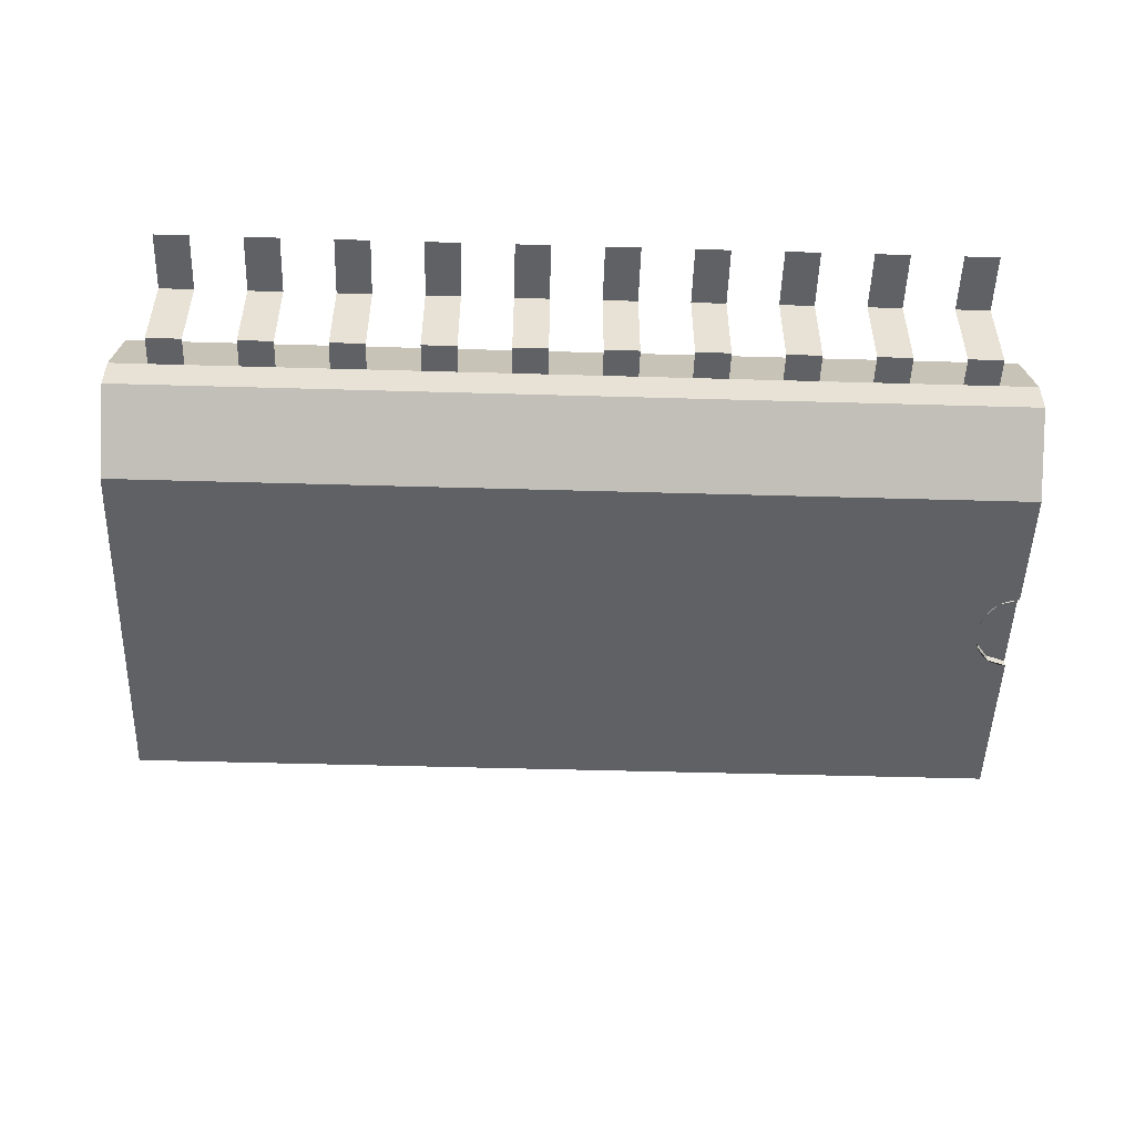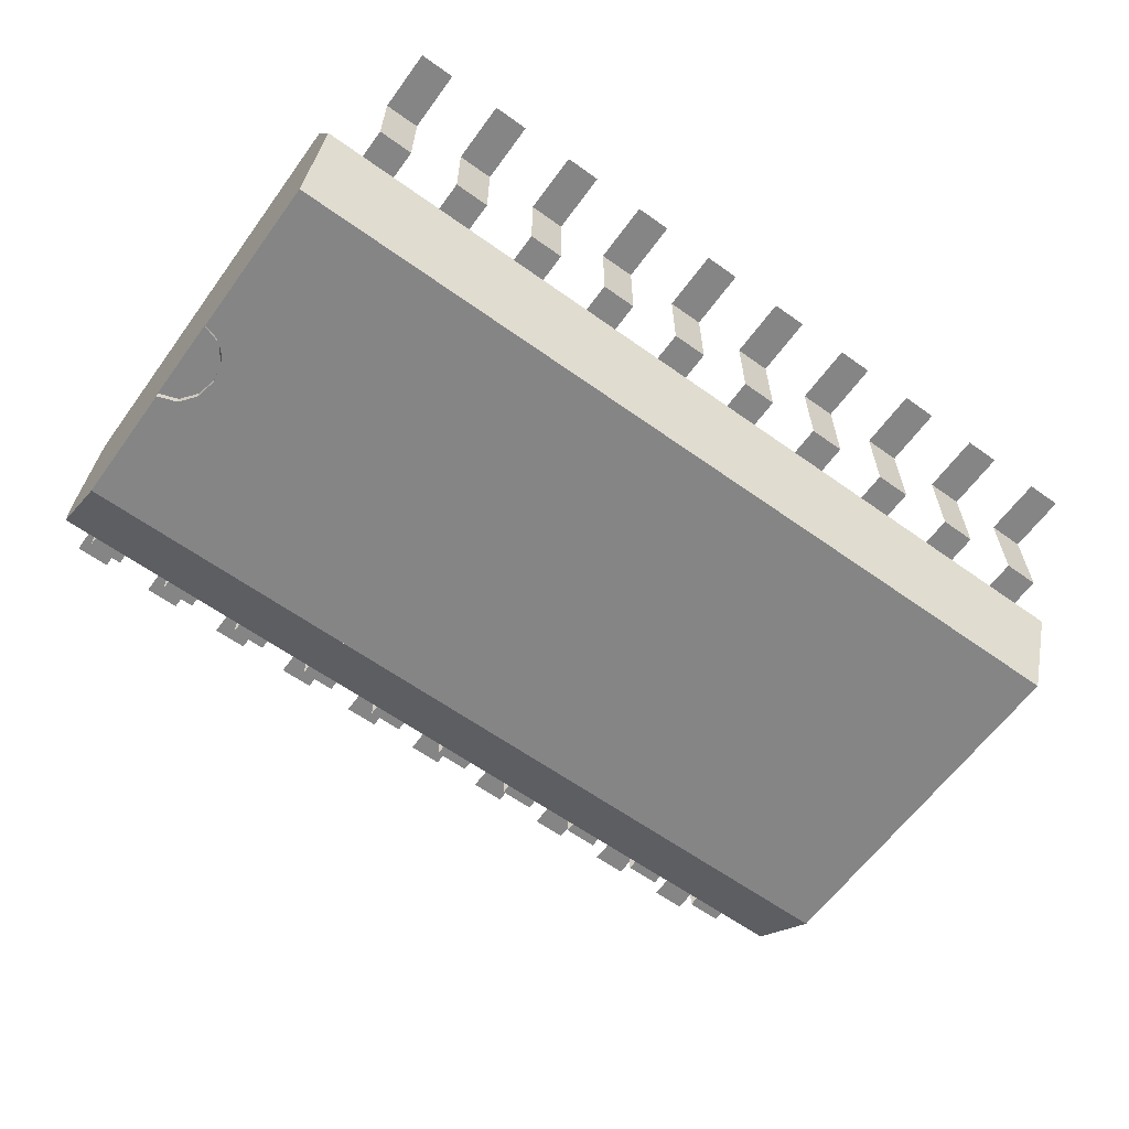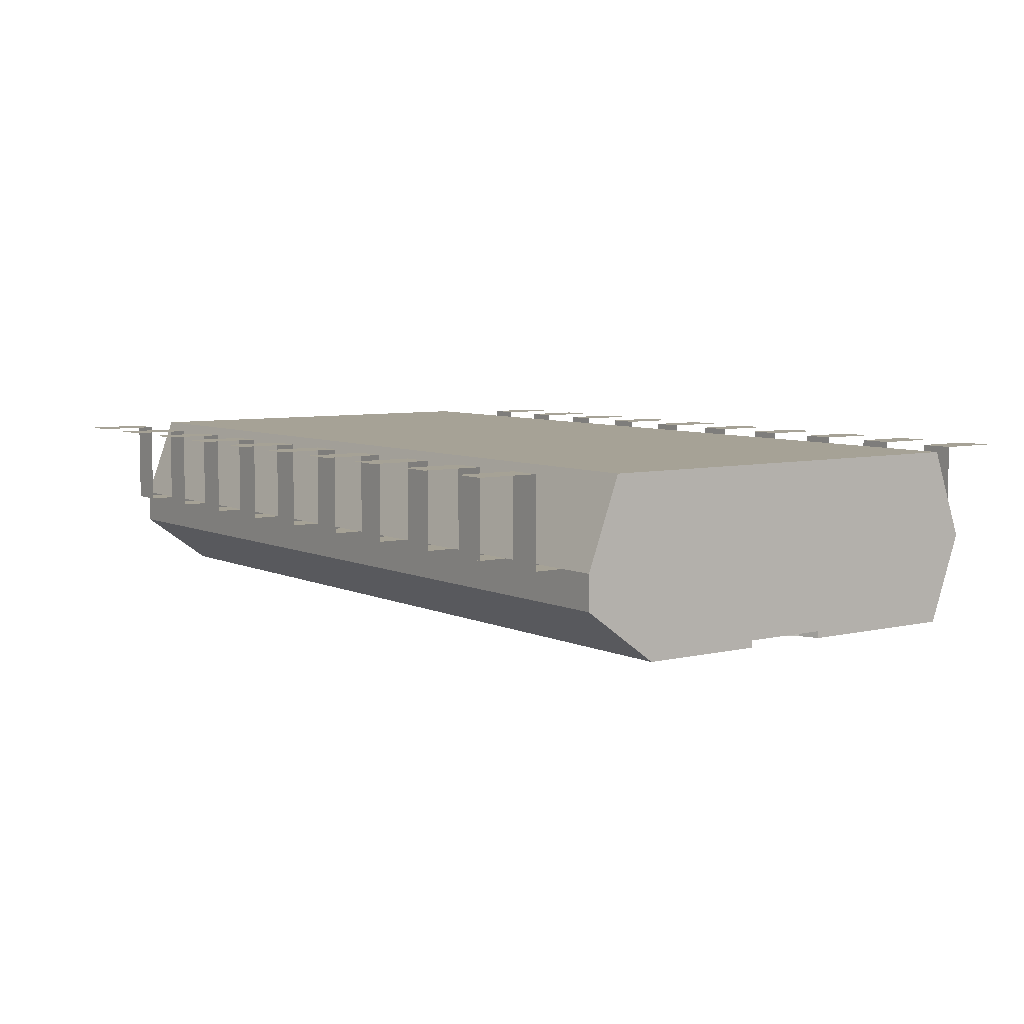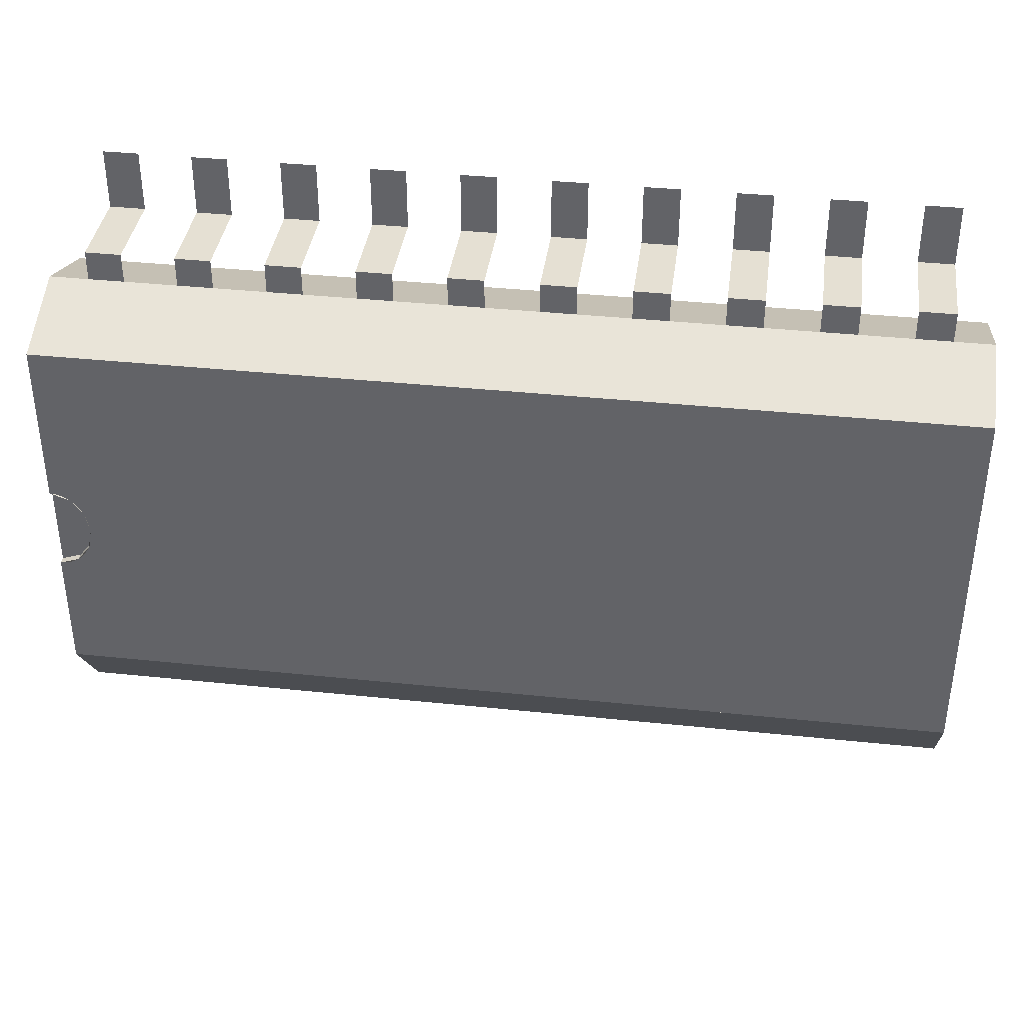
<metadata>
{"format":"obj","ext":"obj","renderer":"f3d","projection":"perspective","resolution":1024,"background":"white","views":[{"elev":-50.2,"azim":-1.8,"up":"+Z"},{"elev":-61.9,"azim":144.0,"up":"+Z"},{"elev":6.3,"azim":54.1,"up":"+Z"},{"elev":38.0,"azim":-172.4,"up":"+Y"}]}
</metadata>
<code>
o ShapeIndexedFaceSet.022_ShapeIndexedFaceSet
v 0 0 0
v 0.89 -3.504 -1.29
v 0.89 -3.937 -1.29
v 0.38 -3.504 -1.29
v 0.38 -3.937 -1.29
v 0.89 -3.937 -0.02
v 0.89 -4.824 -0.02
v 0.38 -3.937 -0.02
v 0.38 -4.824 -0.02
v 0.89 -3.937 -0.02
v 0.89 -3.937 -1.29
v 0.38 -3.937 -0.02
v 0.38 -3.937 -1.29
f 5 4 3
f 4 2 3
f 9 8 7
f 8 6 7
f 13 11 12
f 11 10 12
o ShapeIndexedFaceSet.021_ShapeIndexedFaceSet.022
v 0 0 0
v 2.16 -3.504 -1.29
v 2.16 -3.937 -1.29
v 1.65 -3.504 -1.29
v 1.65 -3.937 -1.29
v 2.16 -3.937 -0.02
v 2.16 -4.824 -0.02
v 1.65 -3.937 -0.02
v 1.65 -4.824 -0.02
v 2.16 -3.937 -0.02
v 2.16 -3.937 -1.29
v 1.65 -3.937 -0.02
v 1.65 -3.937 -1.29
f 18 17 16
f 17 15 16
f 22 21 20
f 21 19 20
f 26 24 25
f 24 23 25
o ShapeIndexedFaceSet.020_ShapeIndexedFaceSet.021
v 0 0 0
v 3.43 -3.504 -1.29
v 3.43 -3.937 -1.29
v 2.92 -3.504 -1.29
v 2.92 -3.937 -1.29
v 3.43 -3.937 -0.02
v 3.43 -4.824 -0.02
v 2.92 -3.937 -0.02
v 2.92 -4.824 -0.02
v 3.43 -3.937 -0.02
v 3.43 -3.937 -1.29
v 2.92 -3.937 -0.02
v 2.92 -3.937 -1.29
f 31 30 29
f 30 28 29
f 35 34 33
f 34 32 33
f 39 37 38
f 37 36 38
o ShapeIndexedFaceSet.019_ShapeIndexedFaceSet.020
v 0 0 0
v 4.7 -3.504 -1.29
v 4.7 -3.937 -1.29
v 4.19 -3.504 -1.29
v 4.19 -3.937 -1.29
v 4.7 -3.937 -0.02
v 4.7 -4.824 -0.02
v 4.19 -3.937 -0.02
v 4.19 -4.824 -0.02
v 4.7 -3.937 -0.02
v 4.7 -3.937 -1.29
v 4.19 -3.937 -0.02
v 4.19 -3.937 -1.29
f 44 43 42
f 43 41 42
f 48 47 46
f 47 45 46
f 52 50 51
f 50 49 51
o ShapeIndexedFaceSet.018_ShapeIndexedFaceSet.019
v 0 0 0
v 5.97 -3.504 -1.29
v 5.97 -3.937 -1.29
v 5.46 -3.504 -1.29
v 5.46 -3.937 -1.29
v 5.97 -3.937 -0.02
v 5.97 -4.824 -0.02
v 5.46 -3.937 -0.02
v 5.46 -4.824 -0.02
v 5.97 -3.937 -0.02
v 5.97 -3.937 -1.29
v 5.46 -3.937 -0.02
v 5.46 -3.937 -1.29
f 57 56 55
f 56 54 55
f 61 60 59
f 60 58 59
f 65 63 64
f 63 62 64
o ShapeIndexedFaceSet.017_ShapeIndexedFaceSet.018
v 0 0 0
v -0.38 -3.504 -1.29
v -0.38 -3.937 -1.29
v -0.89 -3.504 -1.29
v -0.89 -3.937 -1.29
v -0.38 -3.937 -0.02
v -0.38 -4.824 -0.02
v -0.89 -3.937 -0.02
v -0.89 -4.824 -0.02
v -0.38 -3.937 -0.02
v -0.38 -3.937 -1.29
v -0.89 -3.937 -0.02
v -0.89 -3.937 -1.29
f 70 69 68
f 69 67 68
f 74 73 72
f 73 71 72
f 78 76 77
f 76 75 77
o ShapeIndexedFaceSet.016_ShapeIndexedFaceSet.017
v 0 0 0
v -1.65 -3.504 -1.29
v -1.65 -3.937 -1.29
v -2.16 -3.504 -1.29
v -2.16 -3.937 -1.29
v -1.65 -3.937 -0.02
v -1.65 -4.824 -0.02
v -2.16 -3.937 -0.02
v -2.16 -4.824 -0.02
v -1.65 -3.937 -0.02
v -1.65 -3.937 -1.29
v -2.16 -3.937 -0.02
v -2.16 -3.937 -1.29
f 83 82 81
f 82 80 81
f 87 86 85
f 86 84 85
f 91 89 90
f 89 88 90
o ShapeIndexedFaceSet.015_ShapeIndexedFaceSet.016
v 0 0 0
v -2.92 -3.504 -1.29
v -2.92 -3.937 -1.29
v -3.43 -3.504 -1.29
v -3.43 -3.937 -1.29
v -2.92 -3.937 -0.02
v -2.92 -4.824 -0.02
v -3.43 -3.937 -0.02
v -3.43 -4.824 -0.02
v -2.92 -3.937 -0.02
v -2.92 -3.937 -1.29
v -3.43 -3.937 -0.02
v -3.43 -3.937 -1.29
f 96 95 94
f 95 93 94
f 100 99 98
f 99 97 98
f 104 102 103
f 102 101 103
o ShapeIndexedFaceSet.014_ShapeIndexedFaceSet.015
v 0 0 0
v -4.19 -3.504 -1.29
v -4.19 -3.937 -1.29
v -4.7 -3.504 -1.29
v -4.7 -3.937 -1.29
v -4.19 -3.937 -0.02
v -4.19 -4.824 -0.02
v -4.7 -3.937 -0.02
v -4.7 -4.824 -0.02
v -4.19 -3.937 -0.02
v -4.19 -3.937 -1.29
v -4.7 -3.937 -0.02
v -4.7 -3.937 -1.29
f 109 108 107
f 108 106 107
f 113 112 111
f 112 110 111
f 117 115 116
f 115 114 116
o ShapeIndexedFaceSet.013_ShapeIndexedFaceSet.014
v 0 0 0
v -5.46 -3.504 -1.29
v -5.46 -3.937 -1.29
v -5.97 -3.504 -1.29
v -5.97 -3.937 -1.29
v -5.46 -3.937 -0.02
v -5.46 -4.824 -0.02
v -5.97 -3.937 -0.02
v -5.97 -4.824 -0.02
v -5.46 -3.937 -0.02
v -5.46 -3.937 -1.29
v -5.97 -3.937 -0.02
v -5.97 -3.937 -1.29
f 122 121 120
f 121 119 120
f 126 125 124
f 125 123 124
f 130 128 129
f 128 127 129
o ShapeIndexedFaceSet.012_ShapeIndexedFaceSet.013
v 0 0 0
v -5.46 3.504 -1.29
v -5.46 3.937 -1.29
v -5.97 3.504 -1.29
v -5.97 3.937 -1.29
v -5.46 3.937 -0.02
v -5.46 4.824 -0.02
v -5.97 3.937 -0.02
v -5.97 4.824 -0.02
v -5.46 3.937 -0.02
v -5.46 3.937 -1.29
v -5.97 3.937 -0.02
v -5.97 3.937 -1.29
f 135 133 134
f 133 132 134
f 139 137 138
f 137 136 138
f 143 142 141
f 142 140 141
o ShapeIndexedFaceSet.011_ShapeIndexedFaceSet.012
v 0 0 0
v -4.19 3.504 -1.29
v -4.19 3.937 -1.29
v -4.7 3.504 -1.29
v -4.7 3.937 -1.29
v -4.19 3.937 -0.02
v -4.19 4.824 -0.02
v -4.7 3.937 -0.02
v -4.7 4.824 -0.02
v -4.19 3.937 -0.02
v -4.19 3.937 -1.29
v -4.7 3.937 -0.02
v -4.7 3.937 -1.29
f 148 146 147
f 146 145 147
f 152 150 151
f 150 149 151
f 156 155 154
f 155 153 154
o ShapeIndexedFaceSet.010_ShapeIndexedFaceSet.011
v 0 0 0
v -2.92 3.504 -1.29
v -2.92 3.937 -1.29
v -3.43 3.504 -1.29
v -3.43 3.937 -1.29
v -2.92 3.937 -0.02
v -2.92 4.824 -0.02
v -3.43 3.937 -0.02
v -3.43 4.824 -0.02
v -2.92 3.937 -0.02
v -2.92 3.937 -1.29
v -3.43 3.937 -0.02
v -3.43 3.937 -1.29
f 161 159 160
f 159 158 160
f 165 163 164
f 163 162 164
f 169 168 167
f 168 166 167
o ShapeIndexedFaceSet.009_ShapeIndexedFaceSet.010
v 0 0 0
v -1.65 3.504 -1.29
v -1.65 3.937 -1.29
v -2.16 3.504 -1.29
v -2.16 3.937 -1.29
v -1.65 3.937 -0.02
v -1.65 4.824 -0.02
v -2.16 3.937 -0.02
v -2.16 4.824 -0.02
v -1.65 3.937 -0.02
v -1.65 3.937 -1.29
v -2.16 3.937 -0.02
v -2.16 3.937 -1.29
f 174 172 173
f 172 171 173
f 178 176 177
f 176 175 177
f 182 181 180
f 181 179 180
o ShapeIndexedFaceSet.008_ShapeIndexedFaceSet.009
v 0 0 0
v -0.38 3.504 -1.29
v -0.38 3.937 -1.29
v -0.89 3.504 -1.29
v -0.89 3.937 -1.29
v -0.38 3.937 -0.02
v -0.38 4.824 -0.02
v -0.89 3.937 -0.02
v -0.89 4.824 -0.02
v -0.38 3.937 -0.02
v -0.38 3.937 -1.29
v -0.89 3.937 -0.02
v -0.89 3.937 -1.29
f 187 185 186
f 185 184 186
f 191 189 190
f 189 188 190
f 195 194 193
f 194 192 193
o ShapeIndexedFaceSet.007_ShapeIndexedFaceSet.008
v 0 0 0
v 5.97 3.504 -1.29
v 5.97 3.937 -1.29
v 5.46 3.504 -1.29
v 5.46 3.937 -1.29
v 5.97 3.937 -0.02
v 5.97 4.824 -0.02
v 5.46 3.937 -0.02
v 5.46 4.824 -0.02
v 5.97 3.937 -0.02
v 5.97 3.937 -1.29
v 5.46 3.937 -0.02
v 5.46 3.937 -1.29
f 200 198 199
f 198 197 199
f 204 202 203
f 202 201 203
f 208 207 206
f 207 205 206
o ShapeIndexedFaceSet.006_ShapeIndexedFaceSet.007
v 0 0 0
v 4.7 3.504 -1.29
v 4.7 3.937 -1.29
v 4.19 3.504 -1.29
v 4.19 3.937 -1.29
v 4.7 3.937 -0.02
v 4.7 4.824 -0.02
v 4.19 3.937 -0.02
v 4.19 4.824 -0.02
v 4.7 3.937 -0.02
v 4.7 3.937 -1.29
v 4.19 3.937 -0.02
v 4.19 3.937 -1.29
f 213 211 212
f 211 210 212
f 217 215 216
f 215 214 216
f 221 220 219
f 220 218 219
o ShapeIndexedFaceSet.005_ShapeIndexedFaceSet.006
v 0 0 0
v 3.43 3.504 -1.29
v 3.43 3.937 -1.29
v 2.92 3.504 -1.29
v 2.92 3.937 -1.29
v 3.43 3.937 -0.02
v 3.43 4.824 -0.02
v 2.92 3.937 -0.02
v 2.92 4.824 -0.02
v 3.43 3.937 -0.02
v 3.43 3.937 -1.29
v 2.92 3.937 -0.02
v 2.92 3.937 -1.29
f 226 224 225
f 224 223 225
f 230 228 229
f 228 227 229
f 234 233 232
f 233 231 232
o ShapeIndexedFaceSet.004_ShapeIndexedFaceSet.005
v 0 0 0
v 2.16 3.504 -1.29
v 2.16 3.937 -1.29
v 1.65 3.504 -1.29
v 1.65 3.937 -1.29
v 2.16 3.937 -0.02
v 2.16 4.824 -0.02
v 1.65 3.937 -0.02
v 1.65 4.824 -0.02
v 2.16 3.937 -0.02
v 2.16 3.937 -1.29
v 1.65 3.937 -0.02
v 1.65 3.937 -1.29
f 239 237 238
f 237 236 238
f 243 241 242
f 241 240 242
f 247 246 245
f 246 244 245
o ShapeIndexedFaceSet.003_ShapeIndexedFaceSet.004
v 0 0 0
v 0.89 3.504 -1.29
v 0.89 3.937 -1.29
v 0.38 3.504 -1.29
v 0.38 3.937 -1.29
v 0.89 3.937 -0.02
v 0.89 4.824 -0.02
v 0.38 3.937 -0.02
v 0.38 4.824 -0.02
v 0.89 3.937 -0.02
v 0.89 3.937 -1.29
v 0.38 3.937 -0.02
v 0.38 3.937 -1.29
f 252 250 251
f 250 249 251
f 256 254 255
f 254 253 255
f 260 259 258
f 259 257 258
o ShapeIndexedFaceSet.002_ShapeIndexedFaceSet.003
v 0 0 0
v 6.53 -0.6413 -2.46
v 6.53 0.6413 -2.46
v 6.434 -0.6306 -2.46
v 6.335 -0.5963 -2.46
v 6.24 -0.5368 -2.46
v 6.155 -0.4535 -2.46
v 6.087 -0.3509 -2.46
v 6.037 -0.2361 -2.46
v 6 0 -2.46
v 6.037 0.2361 -2.46
v 6.087 0.3509 -2.46
v 6.155 0.4535 -2.46
v 6.24 0.5368 -2.46
v 6.335 0.5963 -2.46
v 6.434 0.6306 -2.46
v 6.53 -0.6413 -2.56
v 6.53 -0.6413 -2.46
v 6.25 -0.5443 -2.56
v 6.25 -0.5443 -2.46
v 6.066 -0.3092 -2.56
v 6.066 -0.3092 -2.46
v 6 0 -2.56
v 6 0 -2.46
v 6.059 0.2922 -2.56
v 6.059 0.2922 -2.46
v 6.245 0.541 -2.56
v 6.245 0.541 -2.46
v 6.53 0.6413 -2.56
v 6.53 0.6413 -2.46
f 262 264 266
f 264 265 266
f 266 267 276
f 267 268 274
f 268 269 271
f 269 270 271
f 271 272 268
f 272 273 274
f 274 275 267
f 275 276 267
f 276 263 266
f 263 262 266
f 274 268 272
f 280 278 279
f 278 277 279
f 282 280 281
f 280 279 281
f 284 282 283
f 282 281 283
f 286 284 285
f 284 283 285
f 288 286 287
f 286 285 287
f 290 288 289
f 288 287 289
o ShapeIndexedFaceSet.001_ShapeIndexedFaceSet.002
v 0 0 0
v 5.455 -1.829 -2.58
v 5.455 1.829 -2.58
v -2.382 -1.829 -2.58
v -2.382 1.829 -2.58
f 295 293 294
f 293 292 294
o ShapeIndexedFaceSet_ShapeIndexedFaceSet.001
v 0 0 0
v -6.53 -3.034 -0.02
v 6.53 -3.034 -0.02
v -6.53 -3.504 -1.29
v 6.53 -3.504 -1.29
v -6.53 3.034 -2.56
v 6.53 3.034 -2.56
v -6.53 3.504 -1.29
v 6.53 3.504 -1.29
v -6.53 3.034 -2.56
v -6.53 3.504 -1.29
v -6.53 3.034 -0.02
v -6.53 -3.034 -0.02
v -6.53 -3.504 -1.29
v -6.53 -3.504 -1.79
v -6.53 -2.442 -2.56
v 6.53 -0.6413 -2.56
v 6.53 -0.6413 -2.46
v 6.53 0.6413 -2.46
v 6.53 0.6413 -2.56
v 6.53 3.034 -2.56
v 6.53 3.504 -1.29
v 6.53 3.034 -0.02
v 6.53 -3.034 -0.02
v 6.53 -3.504 -1.29
v 6.53 -3.504 -1.79
v 6.53 -2.441 -2.56
v -6.53 -2.442 -2.56
v 6.53 -2.441 -2.56
v -6.53 3.034 -2.56
v 6.53 3.034 -2.56
v 6.53 0.6413 -2.56
v 6.423 0.6283 -2.56
v 6.324 0.5909 -2.56
v 6.234 0.5318 -2.56
v 6.155 0.4535 -2.56
v 6.091 0.3585 -2.56
v 6.042 0.2496 -2.56
v 6 0 -2.56
v 6.042 -0.2496 -2.56
v 6.091 -0.3585 -2.56
v 6.155 -0.4535 -2.56
v 6.234 -0.5318 -2.56
v 6.324 -0.5909 -2.56
v 6.423 -0.6283 -2.56
v 6.53 -0.6413 -2.56
v -0 3.034 -2.56
v 0 -2.442 -2.56
v -6.53 0.2964 -2.56
v -0 0.2964 -2.56
v 3.265 3.034 -2.56
v 6.53 1.665 -2.56
v 3.265 0.2964 -2.56
v -0 1.665 -2.56
v 3.265 1.665 -2.56
v 4.897 1.665 -2.56
v 6.53 0.9808 -2.56
v 4.897 0.2964 -2.56
v 3.265 0.9808 -2.56
v 4.897 0.9808 -2.56
v 6.53 -1.073 -2.56
v 3.265 -2.442 -2.56
v 0 -1.073 -2.56
v 3.265 -1.073 -2.56
v 5.714 0.9808 -2.56
v 5.714 0.2964 -2.56
v 4.897 0.6386 -2.56
v 5.714 0.6386 -2.56
v 4.897 -1.073 -2.56
v 3.265 -0.3881 -2.56
v 4.897 -0.3881 -2.56
v 6.122 0.9808 -2.56
v 6.53 0.8097 -2.56
v 6.122 0.6386 -2.56
v 5.714 0.8097 -2.56
v 6.122 0.8097 -2.56
v 5.714 1.665 -2.56
v 6.53 1.323 -2.56
v 4.897 1.323 -2.56
v 5.714 1.323 -2.56
v 4.897 3.034 -2.56
v 6.53 2.35 -2.56
v 3.265 2.35 -2.56
v 4.897 2.35 -2.56
v 5.714 0.4675 -2.56
v 5.714 -0.3881 -2.56
v 4.897 -0.04587 -2.56
v 5.714 -0.04587 -2.56
v 5.714 0.1253 -2.56
v 5.714 -0.217 -2.56
v 6.53 -0.7304 -2.56
v 5.714 -1.073 -2.56
v 4.897 -0.7304 -2.56
v 5.714 -0.7304 -2.56
v 6.53 -1.757 -2.56
v 4.897 -2.442 -2.56
v 3.265 -1.757 -2.56
v 4.897 -1.757 -2.56
v 6.122 -0.7304 -2.56
v 5.714 -0.5592 -2.56
v 6.122 -0.5592 -2.56
v -6.53 3.034 -0.02
v 6.53 3.034 -0.02
v -6.53 -3.034 -0.02
v 6.53 -3.034 -0.02
v -6.53 -3.504 -1.79
v 6.53 -3.504 -1.79
v -6.53 -2.973 -2.175
v 6.53 -2.973 -2.175
v -6.53 -2.442 -2.56
v 6.53 -2.441 -2.56
v -6.53 -3.504 -1.29
v 6.53 -3.504 -1.29
v -6.53 -3.504 -1.79
v 6.53 -3.504 -1.79
v -6.53 3.504 -1.29
v 6.53 3.504 -1.29
v -6.53 3.269 -0.655
v 6.53 3.269 -0.655
v -6.53 3.034 -0.02
v 6.53 3.034 -0.02
f 300 298 299
f 298 297 299
f 304 302 303
f 302 301 303
f 305 311 306
f 306 311 307
f 308 311 309
f 310 309 311
f 307 311 308
f 312 313 322
f 313 314 318
f 314 315 316
f 316 317 314
f 317 318 314
f 319 320 313
f 321 322 320
f 318 319 313
f 322 313 320
f 326 377 376
f 377 379 376
f 372 351 379
f 377 347 372
f 379 377 372
f 379 351 378
f 351 350 378
f 376 379 346
f 379 378 346
f 347 373 372
f 373 375 372
f 367 360 375
f 373 352 367
f 375 373 367
f 375 360 374
f 360 355 374
f 372 375 351
f 375 374 351
f 371 369 370
f 369 363 370
f 367 371 360
f 371 370 360
f 380 361 353
f 362 363 380
f 353 362 380
f 370 363 362
f 355 360 370
f 362 355 370
f 362 353 348
f 354 355 362
f 348 354 362
f 374 355 354
f 350 351 374
f 354 350 374
f 354 348 345
f 349 350 354
f 345 349 354
f 378 350 349
f 342 346 378
f 349 342 378
f 385 381 366
f 382 383 385
f 366 382 385
f 384 383 382
f 353 361 384
f 382 353 384
f 396 394 395
f 394 389 395
f 394 386 356
f 387 389 394
f 356 387 394
f 389 387 388
f 387 364 388
f 395 389 388
f 366 381 395
f 388 366 395
f 388 364 359
f 365 366 388
f 359 365 388
f 382 366 365
f 348 353 382
f 365 348 382
f 387 356 390
f 393 364 387
f 390 393 387
f 390 324 393
f 324 391 393
f 393 391 392
f 391 357 392
f 364 393 359
f 393 392 359
f 392 357 343
f 358 359 392
f 343 358 392
f 365 359 358
f 345 348 365
f 358 345 365
f 358 343 323
f 344 345 358
f 323 344 358
f 349 345 344
f 325 342 349
f 344 325 349
f 327 328 368
f 328 329 369
f 329 330 369
f 330 331 369
f 331 332 380
f 332 333 361
f 333 334 384
f 334 335 383
f 335 336 381
f 336 337 381
f 337 338 396
f 338 339 396
f 339 340 394
f 340 341 386
f 352 368 371
f 367 352 371
f 369 371 368
f 363 369 380
f 361 380 332
f 381 385 335
f 385 383 335
f 383 384 334
f 384 361 333
f 394 396 339
f 396 395 337
f 386 394 340
f 395 381 337
f 368 328 369
f 369 331 380
f 400 398 399
f 398 397 399
f 404 402 403
f 402 401 403
f 406 404 405
f 404 403 405
f 410 408 409
f 408 407 409
f 414 412 413
f 412 411 413
f 416 414 415
f 414 413 415

</code>
